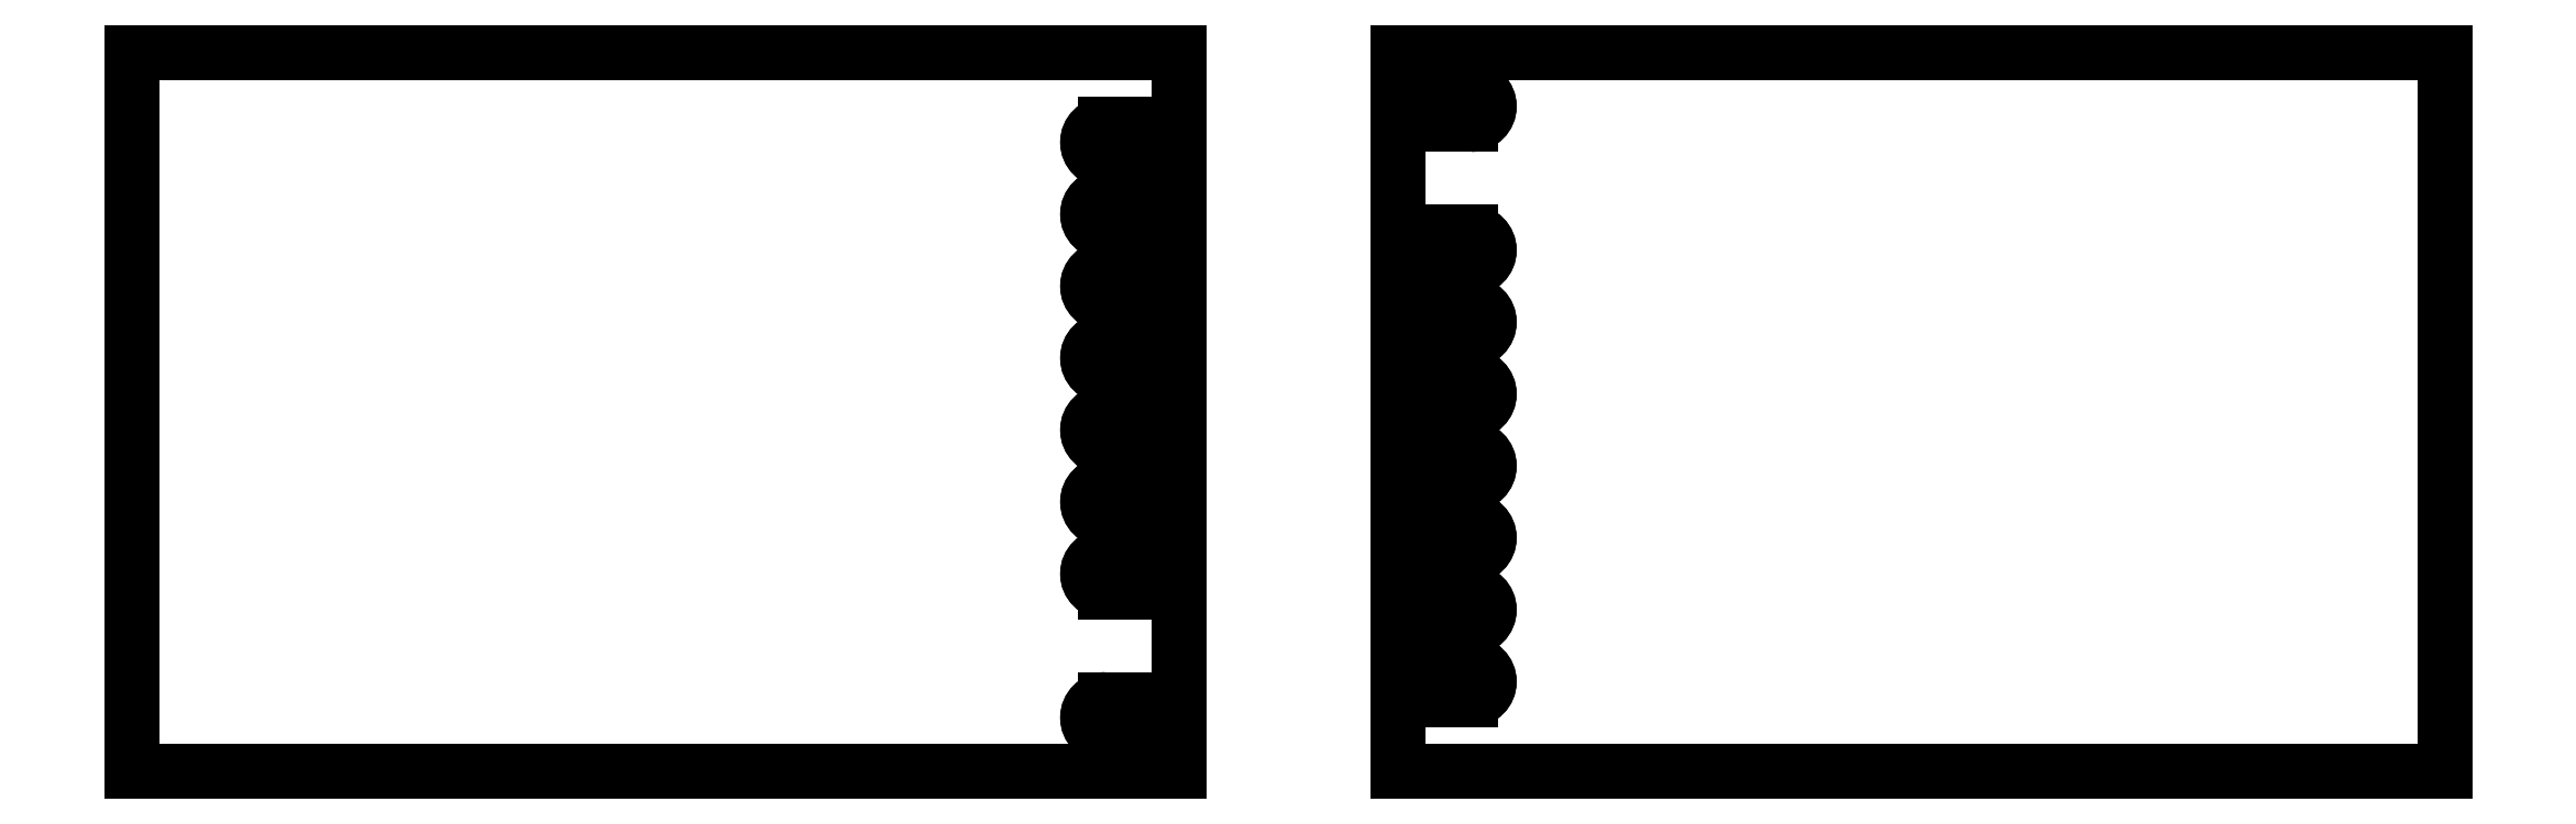
<metadata>
{"format":"dxf","ext":"dxf","renderer":"ezdxf+matplotlib","layout":"modelspace","background":"white","min_lineweight":24,"dpi":150}
</metadata>
<code>
0
SECTION
2
ENTITIES
0
INSERT
8
1
2
*M2
10
0
20
0
30
0
41
1
42
1
43
1
70
1
71
1
0
INSERT
8
1
2
*M5
10
527
20
-181.4
30
0
41
1
42
1
43
1
70
1
71
1
0
ENDSEC
0
EOF

</code>
